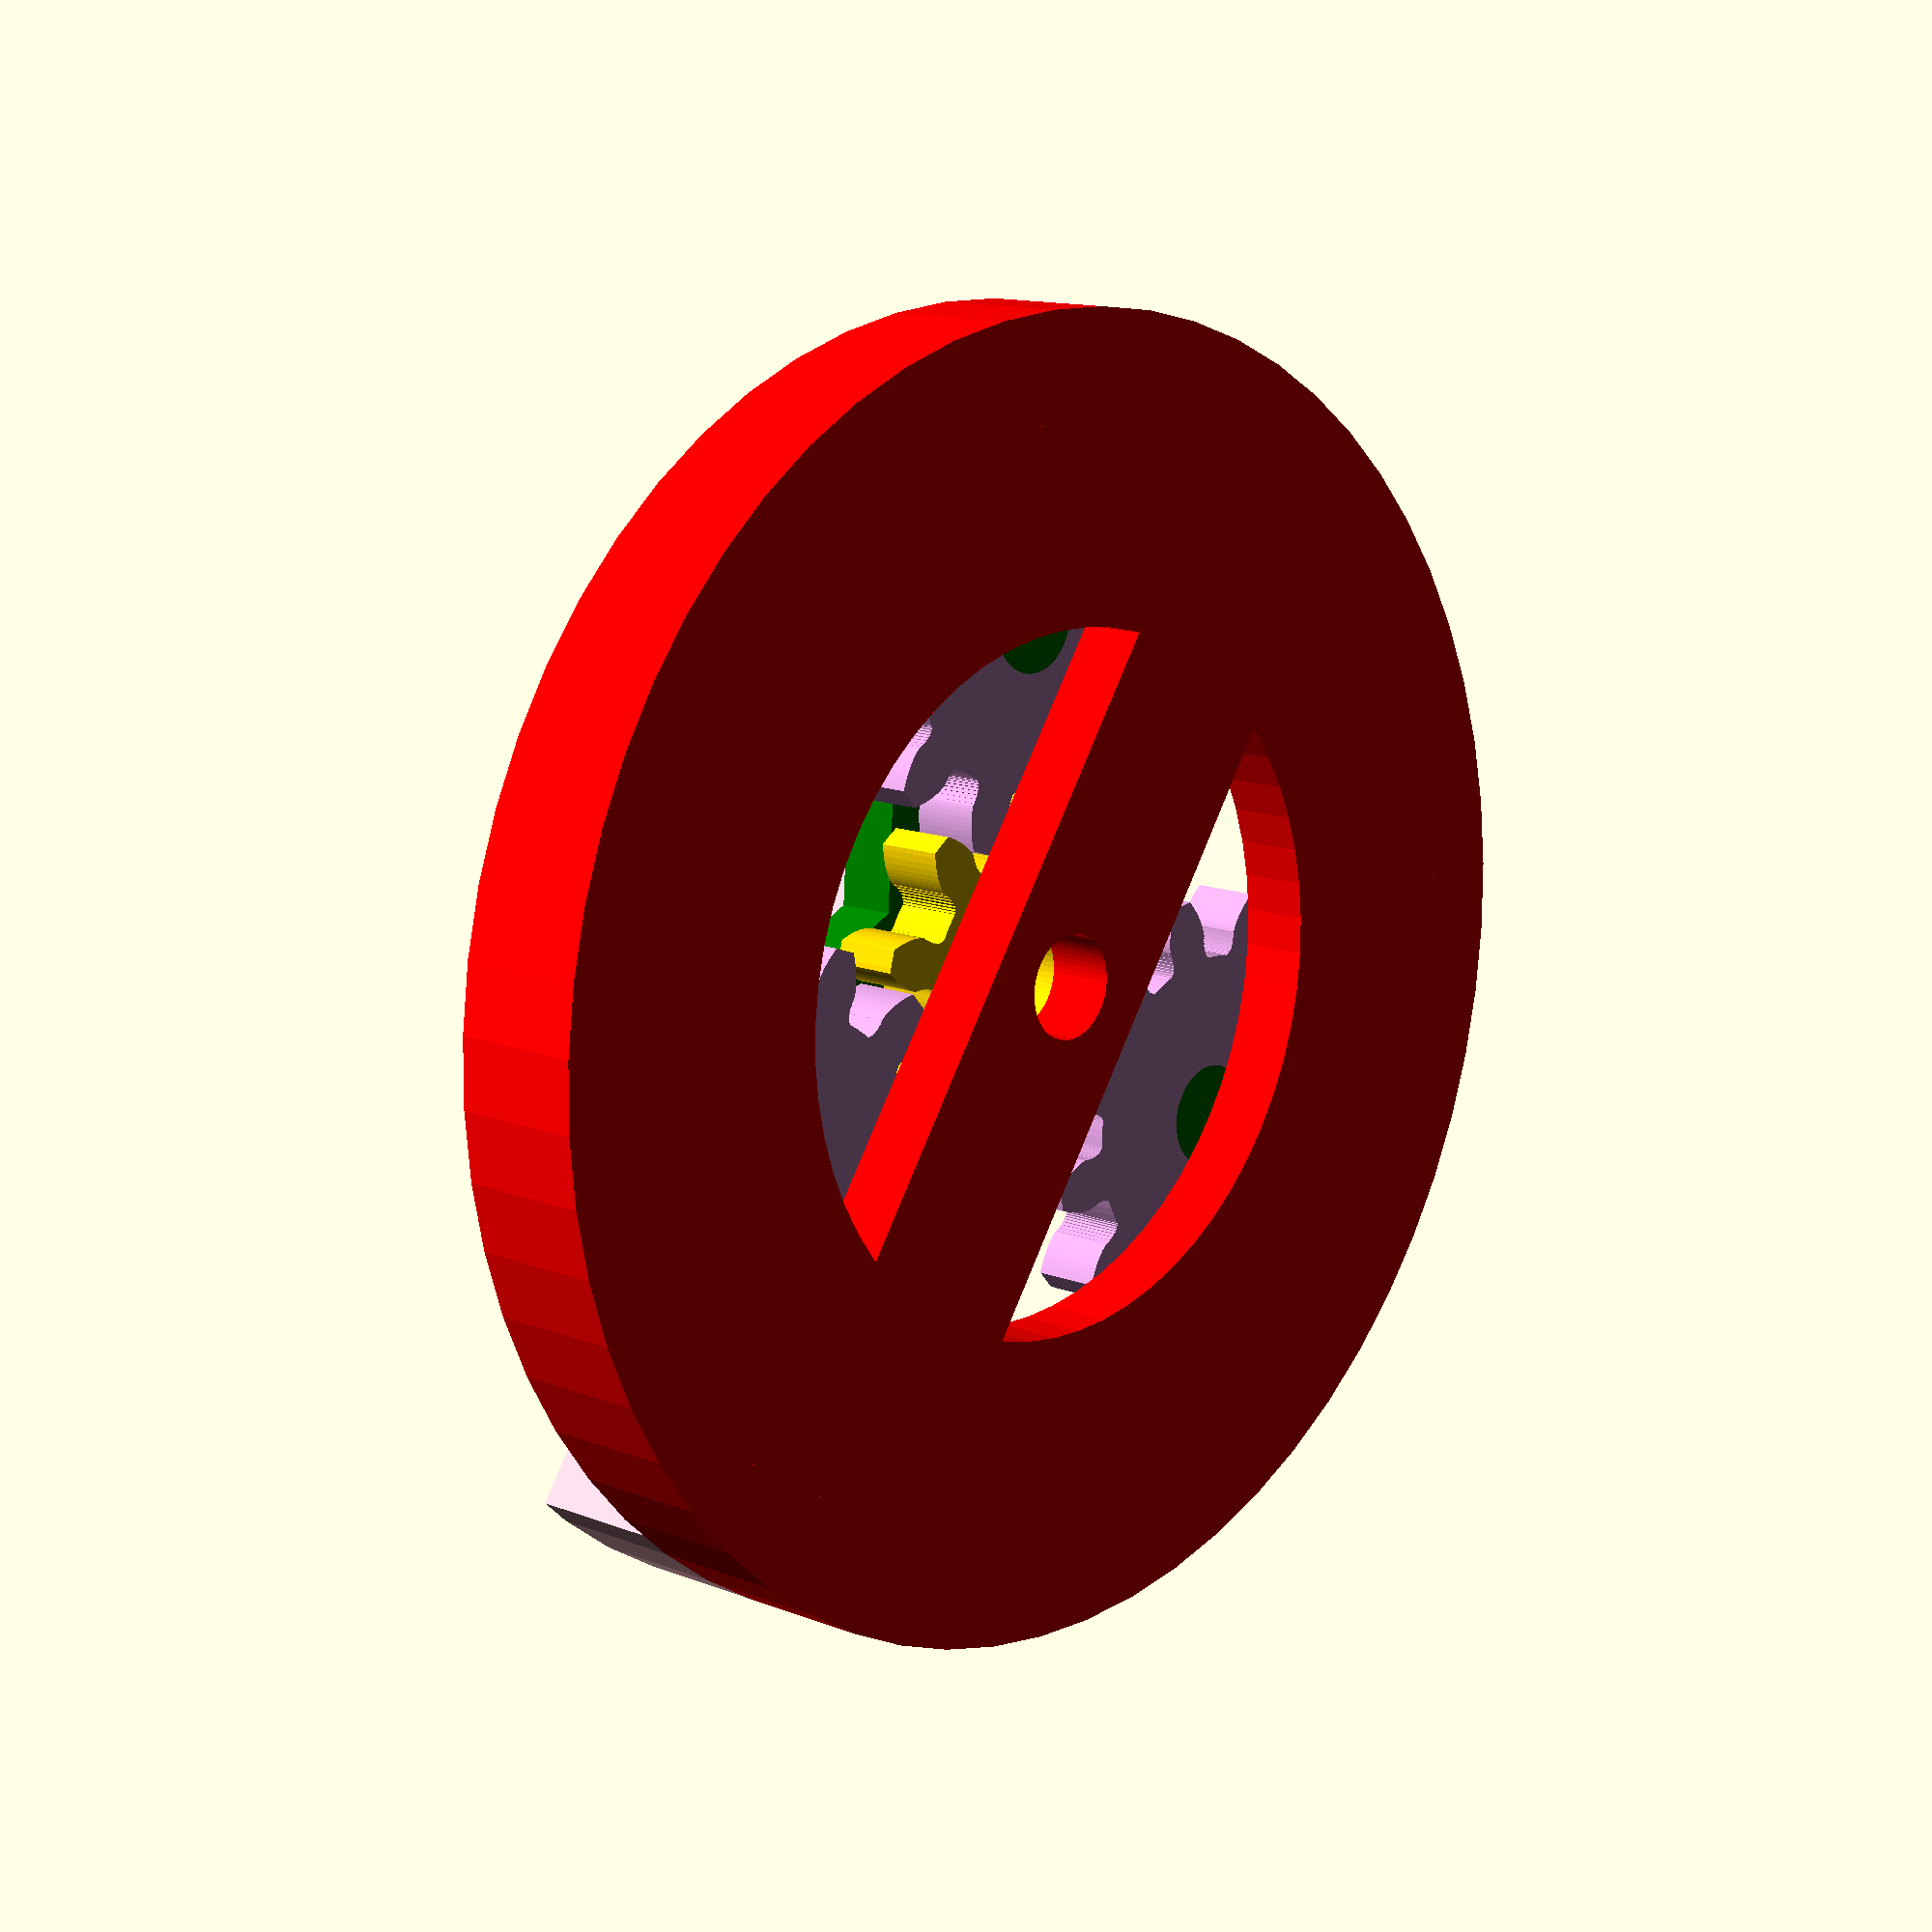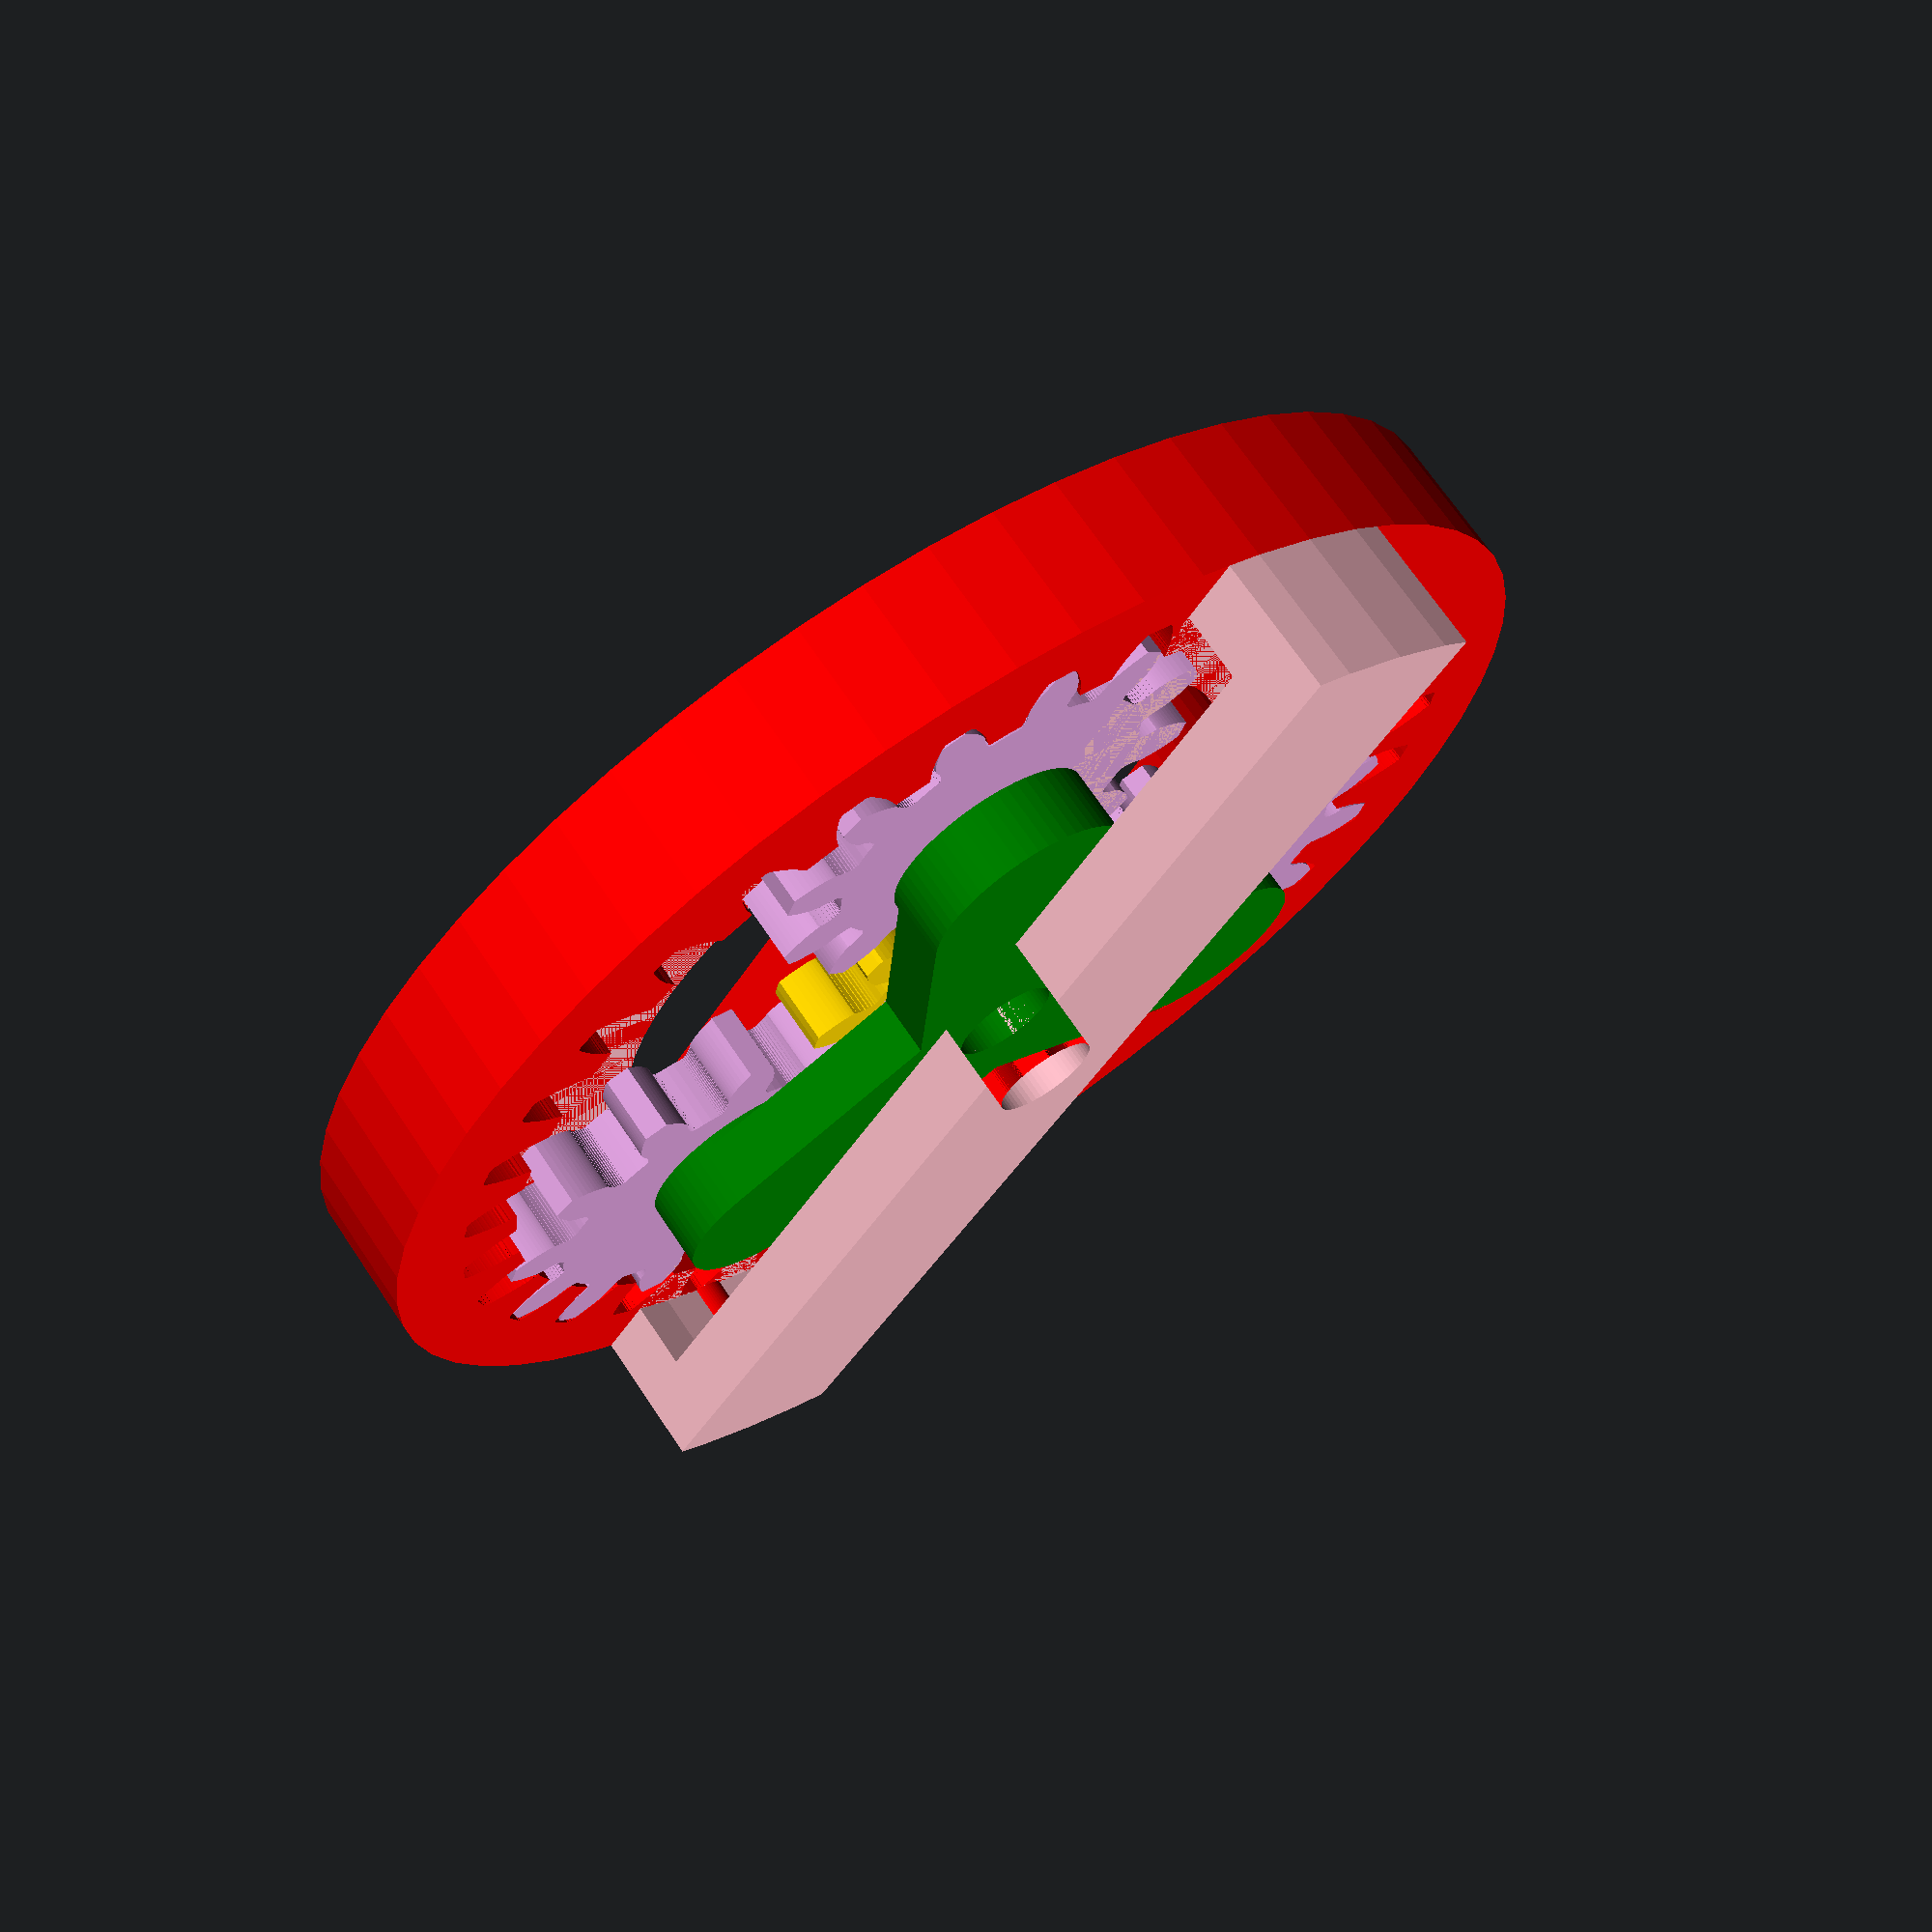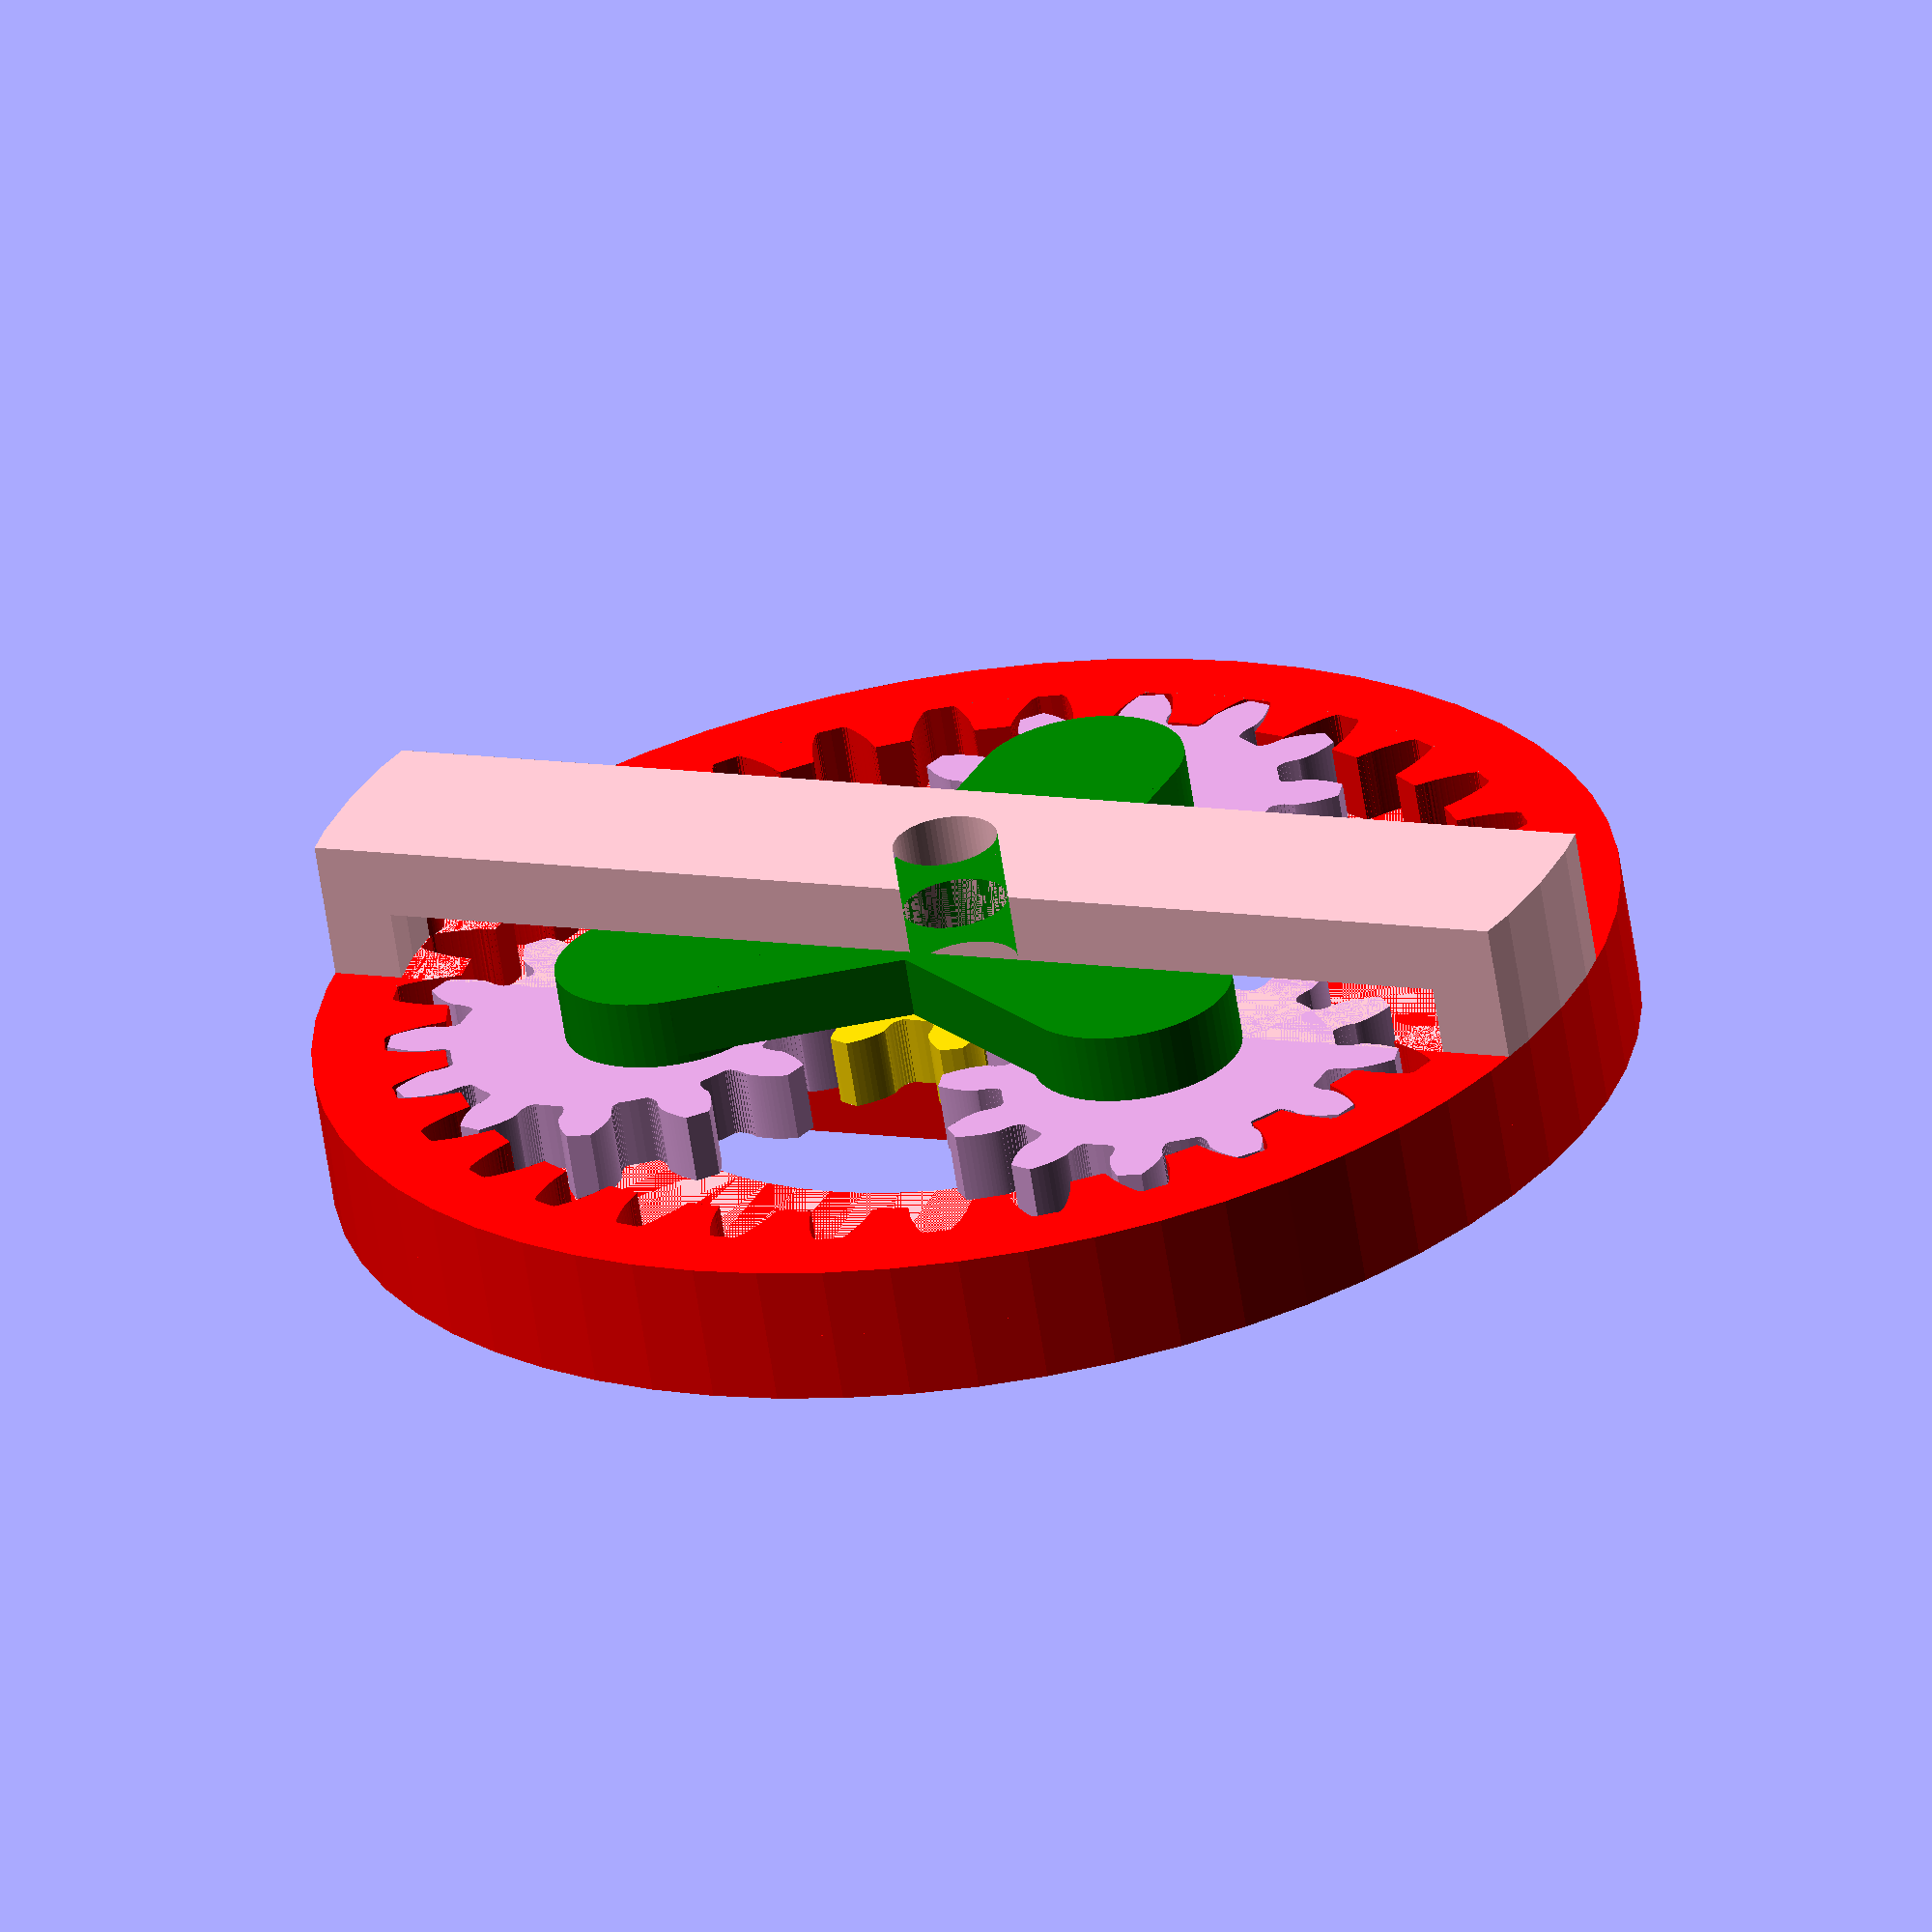
<openscad>
$fn = 60;
resolution = 5; // 10 is high/good

// backlash is extra absolute distance to leave between meshing teeth
function gearParams(tooth_count, tooth_width, pressure_angle, backlash) = [tooth_count, tooth_width, pressure_angle, backlash];
function gearToothCount(params) = params[0];
function gearToothWidth(params) = params[1];
function gearPressureAngle(params) = params[2];
function gearBacklash(params) = params[3];
function gearRadius(tooth_width, tooth_count) = tooth_width * 2 * tooth_count / PI / 2;
function gearRadiusP(params) = gearToothWidth(params) * 2 * gearToothCount(params) / PI / 2;
function modBacklash(params, backlash) = [params[0], params[1], params[2], backlash];

module gear(params) {
    tooth_width = gearToothWidth(params);
    tooth_count = gearToothCount(params);
    pressure_angle = gearPressureAngle(params);
    backlash = gearBacklash(params);

    addendum_clearance = 0.05; // fraction of addendum
    addendum = tooth_width*2/PI; // how far above+below pitch line teeth go

    addendum_big = (1 + addendum_clearance) * addendum;
    addendum_small = (1 - addendum_clearance) * addendum;
    circum = tooth_width * 2 * tooth_count;
    diameter = circum / PI;
    radius = diameter / 2;

    // calculate tooth points
    tooth_width_plus = tooth_width + backlash;
    x1 = -tooth_width_plus / 2 - addendum_big*sin(pressure_angle);
    y1 = radius + addendum_big*cos(pressure_angle);
    x2 = -1 * x1;
    y2 = y1;
    x3 = x2 - 2*addendum_big*sin(pressure_angle);
    y3 = y2 - 2 * addendum_big*cos(pressure_angle);
    x4 = -1 * x3;
    y4 = y3;

    pt1 = [x1, y1];
    pt2 = [x2, y2];
    pt3 = [x3, y3];
    pt4 = [x4, y4];
    pts = [pt1, pt2, pt3, pt4];

    ndivs = 2*resolution;
    difference() {
        circle(d=diameter + 2*addendum_small);
        // subtract out the hole each meshing tooth takes out of our gear as it passes by
        for (i = [0:tooth_count-1]) {
            rotate(a=[0, 0, i*360/tooth_count]) {
                // simulate each tooth by translating it along the x axis
                for (j = [-(ndivs-1):ndivs-1]) {
                    dx = j / (2*ndivs) * 4 * tooth_width;
                    dtheta = dx / circum * 360;
                    // and rotating it as much as our gear would have to rotate
                    rotate(a=[0, 0, dtheta]) {
                        translate([dx,0,0]){
                            polygon(pts);
                        }
                    }
                }
            }
        }
    }
}

// generally the inner_gear_params should be for the planet gears.
module ring(tooth_count, inner_gear_params, hole_dia, thickness) {
    tooth_width = gearToothWidth(inner_gear_params);
    inner_tooth_count = gearToothCount(inner_gear_params);
    pressure_angle = gearPressureAngle(inner_gear_params);
    backlash = gearBacklash(inner_gear_params);
    modded_params = modBacklash(inner_gear_params, -backlash);

    inner_circum = tooth_width * 2 * inner_tooth_count;
    inner_diameter = inner_circum / PI;
    inner_radius = inner_diameter / 2;
    outer_circum = tooth_width * 2 * tooth_count;
    outer_diameter = outer_circum / PI;
    outer_radius = outer_diameter / 2;
    
    addendum_clearance = 0.15; // fraction of addendum
    addendum = tooth_width*2/PI; // how far above+below pitch line teeth go
    addendum_small = (1 - addendum_clearance) * addendum;
    
    ring_width = 2 * tooth_width;
    inner_axle_radius = outer_radius - inner_radius;
    ndivs = resolution;
    // bottom plate
    linear_extrude(height=thickness) {
        difference() { circle(r=outer_radius + ring_width); circle(r=outer_radius - inner_radius);}
        intersection() {
            circle(r=outer_radius + ring_width);
            hole(d=hole_dia) translate([-outer_diameter,-hole_dia,0]) square([2*outer_diameter, 2*hole_dia]);
        }
    }
    
    linear_extrude(height=2*thickness) {
        difference() {
            difference() {circle(r=outer_radius + ring_width);circle(r=outer_radius - addendum_small);}
            for (i = [0:tooth_count-1]) {
                rotate([0,0,i/tooth_count*360]) {
                    for (j = [-ndivs+1:ndivs-1]){
                        frac = j / ndivs;
                        dtheta_outer = frac * 360 / tooth_count;
                        dtheta_inner = -frac / inner_tooth_count * 360;
                        rotate([0,0,dtheta_outer]) translate([0,inner_axle_radius,0]) rotate([0,0,dtheta_inner]) gear(modded_params);
                    }
                }
            }
        }
    }
    
    // top bracket alignment pins
    pin_height = thickness/2;
    translate([-outer_radius-tooth_width, 0, thickness]) cylinder(h=thickness+pin_height, d=tooth_width);
    translate([+outer_radius+tooth_width, 0, thickness]) cylinder(h=thickness+pin_height, d=tooth_width);
}

module hole(d) {
    difference() {children(0); circle(d=d);}
}

module gear3D(params, thickness, shaft_d=0) {
    linear_extrude(height=thickness) hole(d=shaft_d) gear(params);
}

module topBracket(tooth_count, inner_gear_params, hole_dia, thickness) {
    tooth_width = gearToothWidth(inner_gear_params);
    inner_tooth_count = gearToothCount(inner_gear_params);
    pressure_angle = gearPressureAngle(inner_gear_params);

    outer_circum = tooth_width * 2 * tooth_count;
    outer_diameter = outer_circum / PI;
    outer_radius = outer_diameter / 2;
    
    addendum = tooth_width*2/PI;
    ring_width = 2 * tooth_width;
    pin_height = thickness/2;
    difference() {
        linear_extrude(height=2*thickness) {
            intersection() {
                circle(r=outer_radius + ring_width);
                hole(d=hole_dia) square([2*outer_diameter, 2*hole_dia], center=true);
            }
        }

        translate([0,0,-thickness]) cylinder(h=2*thickness, r=outer_radius + addendum);
        // alignment pin holes
        translate([-outer_radius-tooth_width,0,-2*thickness+pin_height]) cylinder(h=2*thickness, d=tooth_width);
        translate([+outer_radius+tooth_width,0,-2*thickness+pin_height]) cylinder(h=2*thickness, d=tooth_width);

    }
}

module planet_carrier(n_arms, arm_width, arm_length, hole_dia, thickness) {
    length = arm_length - (arm_width - hole_dia) / 2; // reduced length to match arm outer curve to carrier pins
    union() {
        linear_extrude(height=thickness-1/32) {
            for (i = [0:n_arms - 1]) {
                angle = 360 / n_planets * i;
                rotate([0,0,angle]) {
                    difference() {
                        union() {
                            circle(d=arm_width);
                            translate([0,length,0]) circle(d=arm_width);
                            translate([0,length/2,0]) square([arm_width,length],true);
                        }
                        circle(d=hole_dia);
                    }
                }
            }
        }

        for (i = [0:n_arms - 1]) {
            angle = 360 / n_arms * i;
            rotate([0,0,angle]) translate([0,arm_length,0]) cylinder(h=2*thickness, d=hole_dia); // pins
            rotate([0,0,angle]) translate([0,length,0]) cylinder(h=thickness, d=arm_width); // pads
        }
    }
}

module assembly_layout(n_planets, planet_params, sun_params, ring_teeth, thickness, carrier_lift=0) {
    planet_arm_radius = gearRadius(gearToothWidth(planet_params), ring_teeth) - gearRadiusP(planet_params);;
    assert($children == 5, "wrong number of child pieces passed in to assemble module");
    planet_index = 0;
    sun_index = 1;
    ring_index = 2;
    carrier_index = 3;
    bracket_index = 4;
    
    sun_radius = gearRadiusP(sun_params);
    sun_circ = 2*PI*sun_radius;
    planet_radius = gearRadiusP(planet_params);
    ring_radius = gearRadius(gearToothWidth(planet_params), ring_teeth);
    t_mult = $t * (1+ring_radius / sun_radius);
    sun_time_angle = t_mult * 360 / n_planets;
    planet_time_angle = -$t * 360 / n_planets * ring_radius / planet_radius;
    carrier_time_angle = t_mult * 360 / n_planets * (1/(1+ring_radius / sun_radius));
    
    for (i = [0:n_planets - 1]) {
        dtheta = 360 / n_planets * i + carrier_time_angle;
        rotate(dtheta) translate([0,planet_arm_radius,0]) rotate(planet_time_angle) color("plum") children(planet_index);
    }
    sun_rot = (1 - gearToothCount(planet_params) % 2) * 360 / 2 / gearToothCount(sun_params);
    rotate(sun_rot + sun_time_angle) color("gold") children(sun_index);
    translate([0,0,-thickness]) color("red") children(ring_index);
    rotate(carrier_time_angle) translate([0,0,carrier_lift + 2*thickness]) rotate([0,180,0]) color("green") children(carrier_index);
    translate([0,0,thickness + 2*carrier_lift])  color("pink") children(bracket_index);
};

module milling_layout(n_planets, planet_params, sun_params, ring_teeth, thickness) {
    assert($children == 5, "wrong number of child pieces passed in to assemble module");
    planet_index = 0;
    sun_index = 1;
    ring_index = 2;
    carrier_index = 3;
    bracket_index = 4;


    addendum = gearToothWidth(sun_params)*2/PI; // how far above+below pitch line teeth go
    ring_radius = gearRadius(gearToothWidth(planet_params), ring_teeth);
    sun_radius = gearRadiusP(sun_params);
    planet_arm_radius = ring_radius - gearRadiusP(planet_params);
    gears_dx = 2.75*ring_radius;
    
    for (i = [0:n_planets]) {
        dx = ring_radius + 2*planet_radius + floor(i/2) * (2 * planet_radius + 4 * addendum);
        dy = (2*(i % 2) - 1) * (planet_radius + 2 * addendum);
        if (i == 0) color("gold") translate([dx, dy, 0]) children(sun_index);
        if (i > 0) color("plum") translate([dx, dy, 0]) children(planet_index);
    }

    color("green") translate([-2*ring_radius-addendum,0,0]) children(carrier_index);
    color("red") children(ring_index);
    color("pink") translate([-3*ring_radius-3*addendum,0,2*thickness]) rotate([0,180,90]) children(bracket_index);
};

// user custom parameters
$vpr = [$t*360, $t*360, 0];
tooth_width = 3/16;
backlash = .003;
pressure_angle = 18;
n_planets = 3;
sun_teeth = 9; // must be multiple of n_planets;
ring_teeth = 33; // must be multiple of n_planets and "ring_teeth-sun_teeth" must be even.
sun_hole = .375;
planet_hole = .375;
thickness = 0.25;
carrier_arm_width = 2*planet_hole;

assert((ring_teeth - sun_teeth) % 2 == 0, "difference between sun and ring tooth count must be even");
assert(sun_teeth % n_planets == 0, "sun_teeth count must be a multiple of n_planets");
assert(ring_teeth % n_planets == 0, "ring_teeth count must be a multiple of n_planets");

// calc various relevant parameters
planet_teeth = (ring_teeth - sun_teeth) / 2;
sun_params = gearParams(sun_teeth, tooth_width, pressure_angle, backlash);
planet_params = gearParams(planet_teeth, tooth_width, pressure_angle, backlash);
planet_radius = gearRadiusP(planet_params);
sun_radius = gearRadiusP(sun_params);
ring_radius = gearRadius(tooth_width, ring_teeth);
planet_arm_radius = ring_radius - planet_radius;
echo("ring_diameter=", 2*ring_radius);
echo("gear_ratio=", 1+ring_radius / sun_radius);

assembly_layout(n_planets, planet_params, sun_params, ring_teeth, thickness, carrier_lift=0) {
    gear3D(planet_params, thickness, shaft_d=planet_hole);
    gear3D(sun_params, thickness, shaft_d=sun_hole);
    ring(ring_teeth,planet_params, sun_hole, thickness);
    planet_carrier(n_planets, carrier_arm_width, planet_arm_radius, planet_hole, thickness);
    topBracket(ring_teeth,planet_params, sun_hole, thickness);
}
//milling_layout(n_planets, planet_params, sun_params, ring_teeth, thickness) {
//    gear3D(planet_params, thickness, shaft_d=planet_hole);
//    gear3D(sun_params, thickness, shaft_d=sun_hole);
//    ring(ring_teeth,planet_params, sun_hole, thickness);
//    planet_carrier(n_planets, carrier_arm_width, planet_arm_radius, planet_hole, thickness);
//    topBracket(ring_teeth,planet_params, sun_hole, thickness);
//}

</openscad>
<views>
elev=347.7 azim=236.5 roll=133.3 proj=p view=wireframe
elev=290.6 azim=124.7 roll=326.1 proj=p view=wireframe
elev=63.6 azim=24.7 roll=8.6 proj=o view=wireframe
</views>
